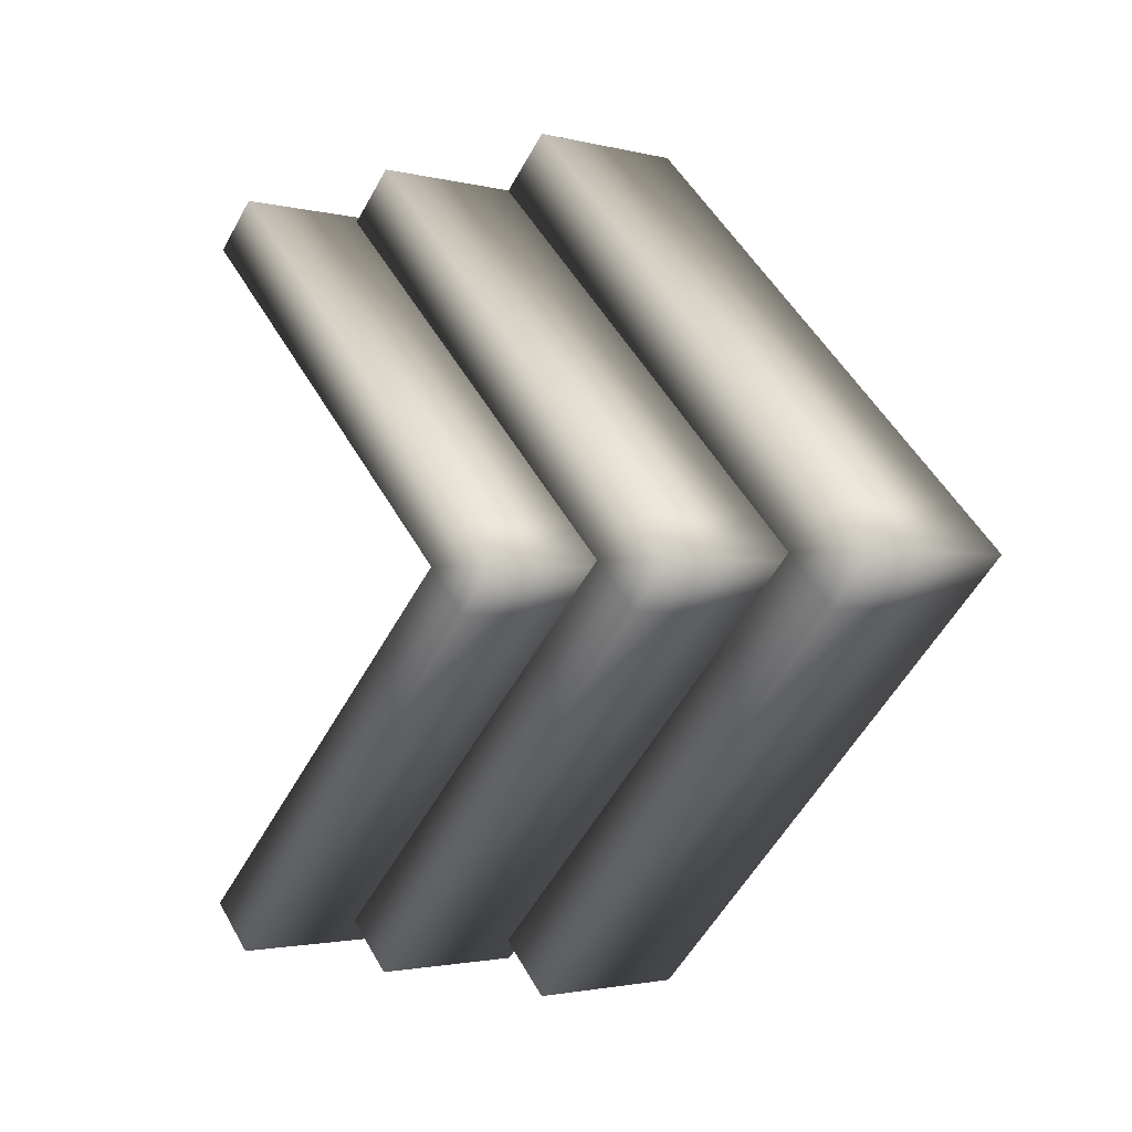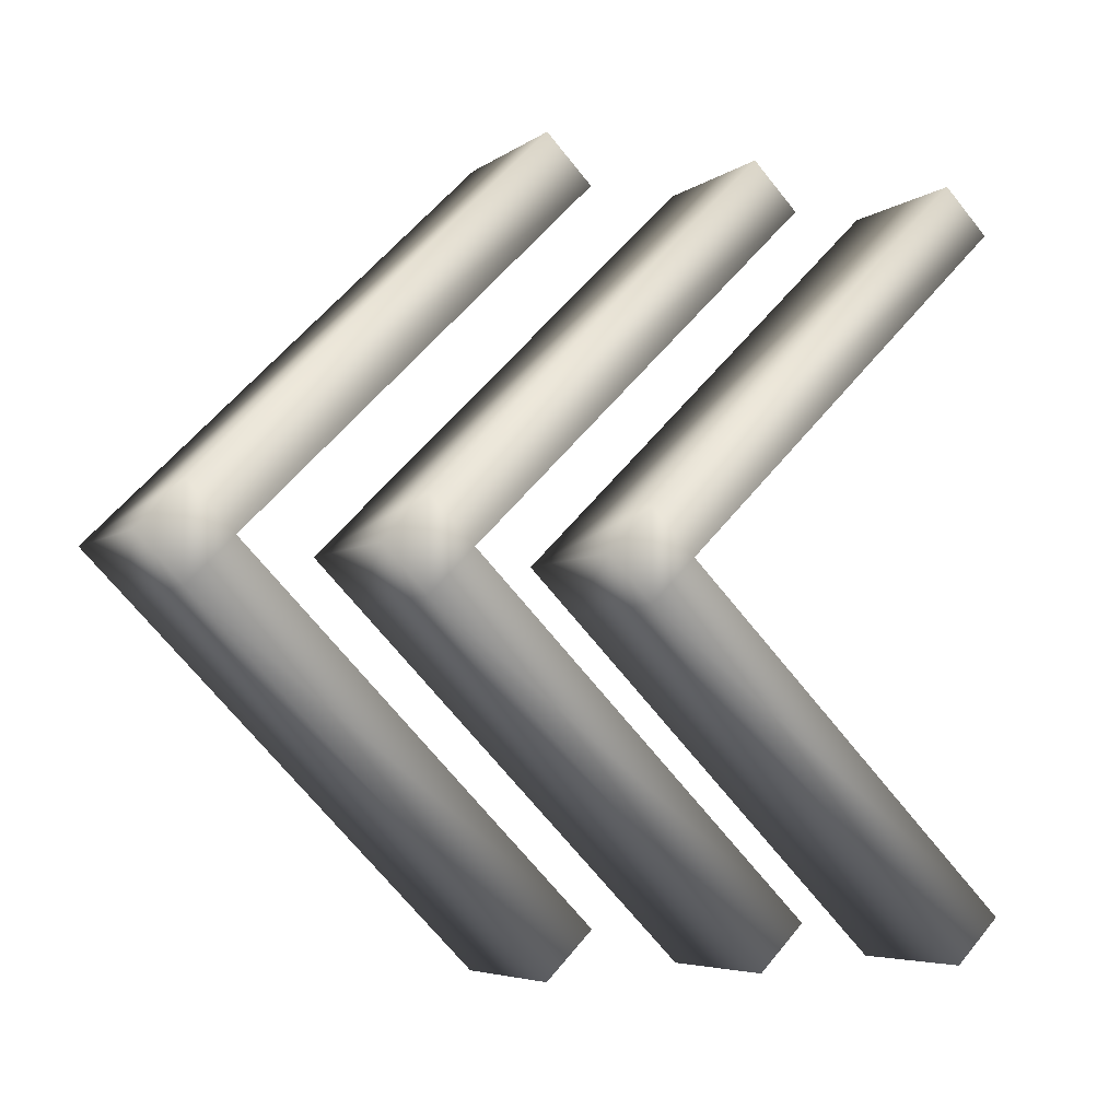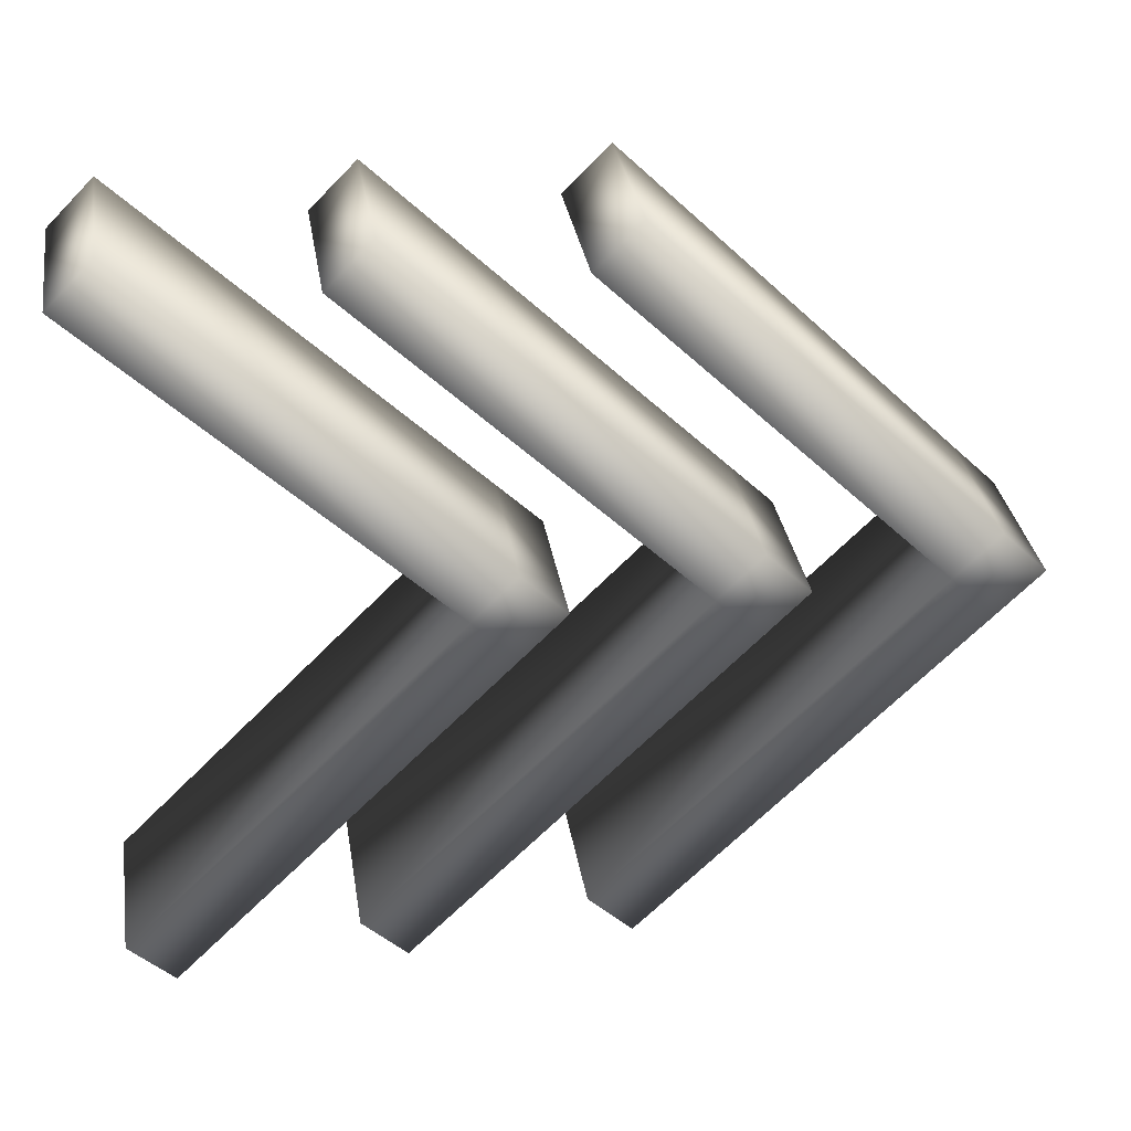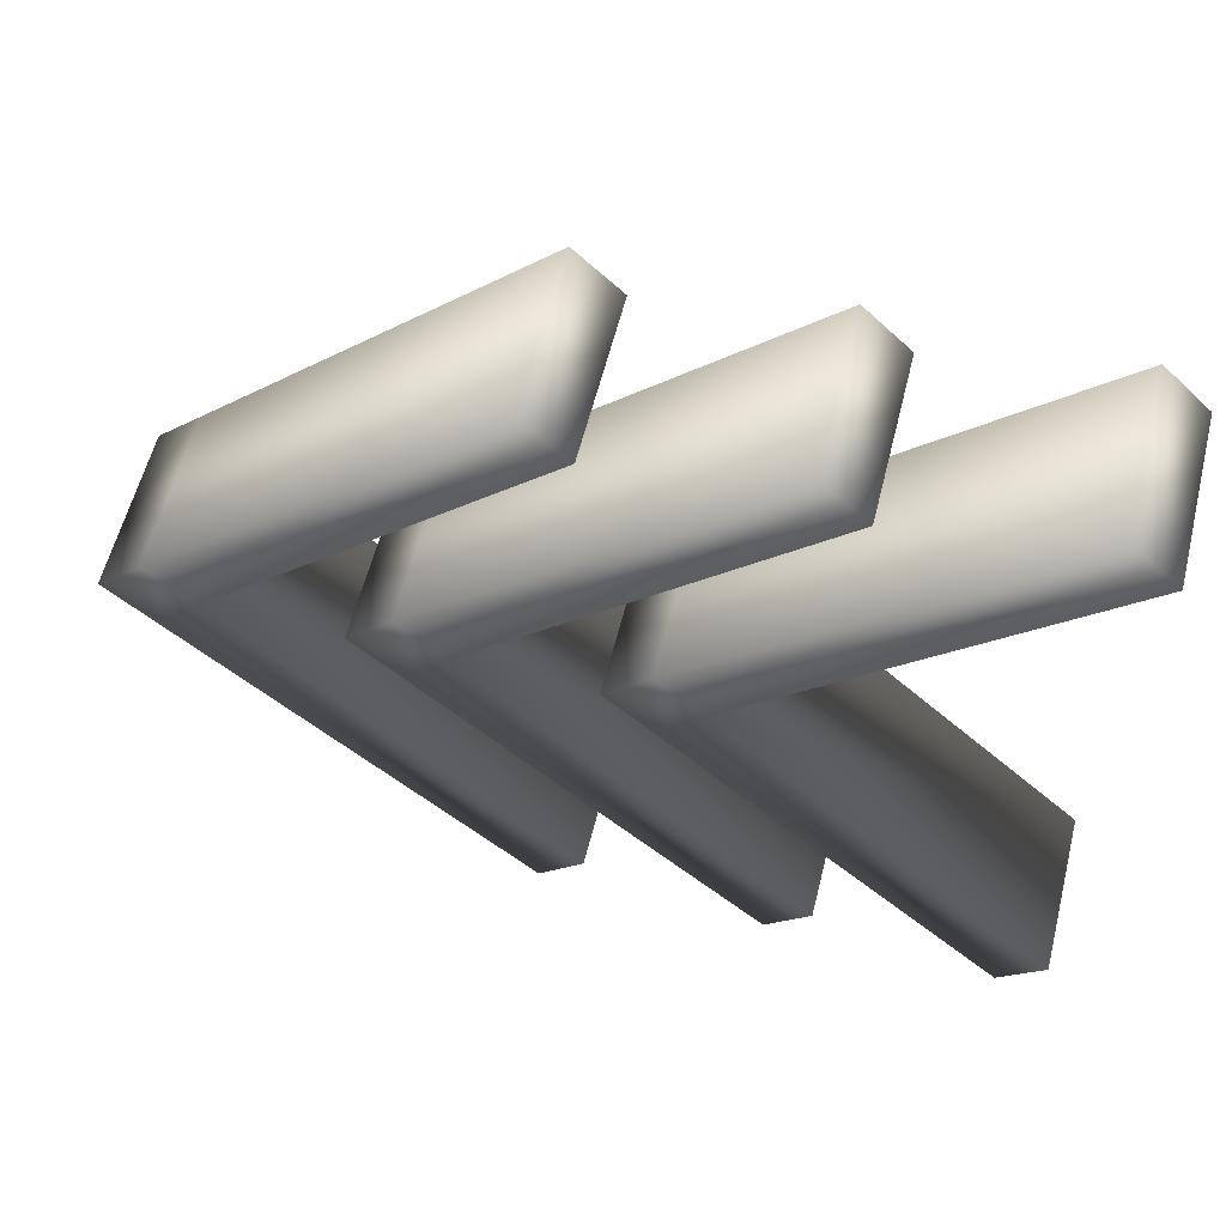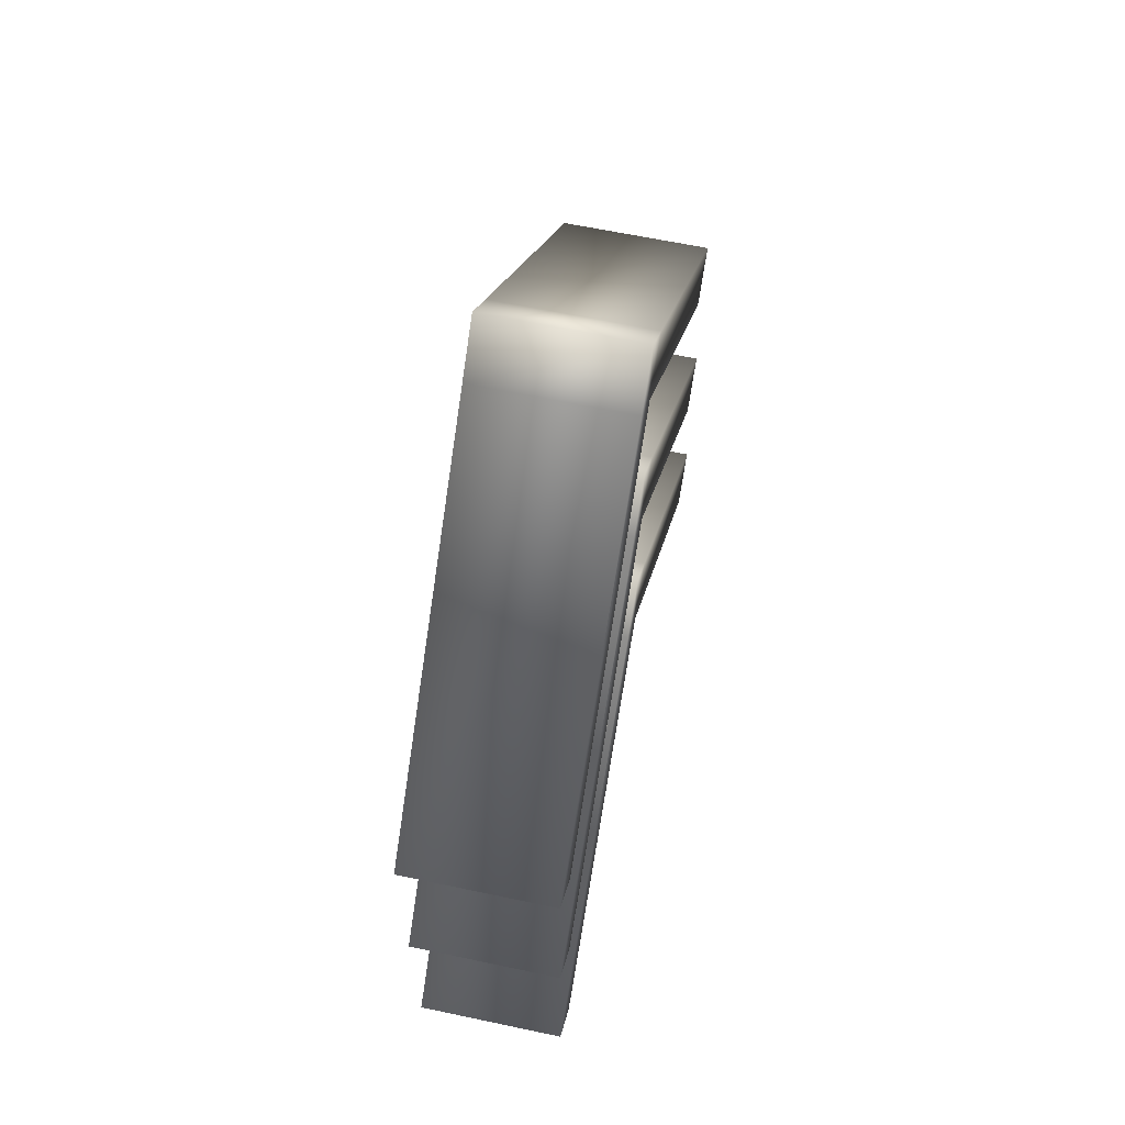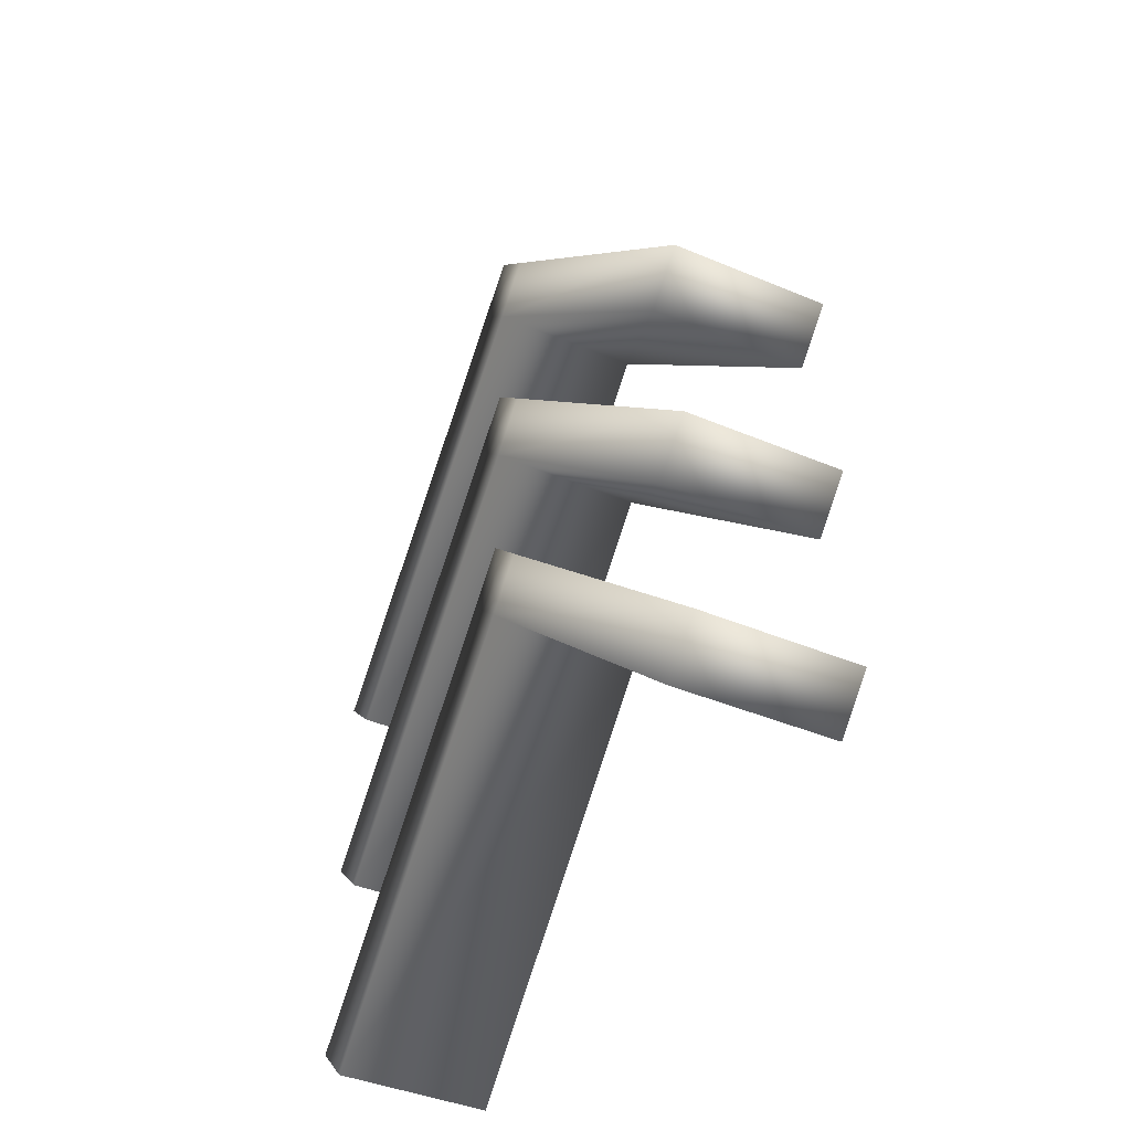
<metadata>
{"format":"obj","ext":"obj","renderer":"f3d","projection":"perspective","resolution":1024,"background":"white","views":[{"elev":-2.0,"azim":-43.0,"up":"+Y"},{"elev":-5.4,"azim":62.9,"up":"+Y"},{"elev":33.1,"azim":-99.2,"up":"+Y"},{"elev":59.1,"azim":104.1,"up":"+Y"},{"elev":62.6,"azim":-167.9,"up":"+Z"},{"elev":-42.5,"azim":-26.7,"up":"+Z"}]}
</metadata>
<code>
v  0.03708 -2.129 3.273
v  0.03708 -0.00732 5.394
v  1.037 -0.00732 5.394
v  1.037 -2.129 3.273
v  0.03708 -2.411 3.556
v  1.037 -2.411 3.556
v  1.037 -0.2902 5.677
v  0.03708 -0.2902 5.677
v  1.037 0.2755 5.677
v  0.03708 0.2755 5.677
v  0.03708 -0.00732 5.96
v  1.037 -0.00732 5.96
v  1.037 2.114 3.273
v  0.03708 2.114 3.273
v  0.03708 2.397 3.556
v  1.037 2.397 3.556
v  0.03708 -2.129 1.88
v  0.03708 -0.00732 4.001
v  1.037 -0.00732 4.001
v  1.037 -2.129 1.88
v  0.03708 -2.411 2.163
v  1.037 -2.411 2.163
v  1.037 -0.2902 4.284
v  0.03708 -0.2902 4.284
v  1.037 0.2755 4.284
v  0.03708 0.2755 4.284
v  0.03708 -0.00732 4.567
v  1.037 -0.00732 4.567
v  1.037 2.114 1.88
v  0.03708 2.114 1.88
v  0.03708 2.397 2.163
v  1.037 2.397 2.163
v  0.03708 -2.129 0.4744
v  0.03708 -0.00732 2.596
v  1.037 -0.00732 2.596
v  1.037 -2.129 0.4744
v  0.03708 -2.411 0.7573
v  1.037 -2.411 0.7573
v  1.037 -0.2902 2.879
v  0.03708 -0.2902 2.879
v  1.037 0.2755 2.879
v  0.03708 0.2755 2.879
v  0.03708 -0.00732 3.161
v  1.037 -0.00732 3.161
v  1.037 2.114 0.4744
v  0.03708 2.114 0.4744
v  0.03708 2.397 0.7573
v  1.037 2.397 0.7573
o Box001
g Box001
f 1 2 3 4
f 5 6 7 8
f 1 4 6 5
f 4 3 7 6
f 9 10 11 12
f 2 1 5 8
f 13 14 15 16
f 2 8 11 10
f 8 7 12 11
f 7 3 9 12
f 3 2 14 13
f 2 10 15 14
f 10 9 16 15
f 9 3 13 16
f 17 18 19 20
f 21 22 23 24
f 17 20 22 21
f 20 19 23 22
f 25 26 27 28
f 18 17 21 24
f 29 30 31 32
f 18 24 27 26
f 24 23 28 27
f 23 19 25 28
f 19 18 30 29
f 18 26 31 30
f 26 25 32 31
f 25 19 29 32
f 33 34 35 36
f 37 38 39 40
f 33 36 38 37
f 36 35 39 38
f 41 42 43 44
f 34 33 37 40
f 45 46 47 48
f 34 40 43 42
f 40 39 44 43
f 39 35 41 44
f 35 34 46 45
f 34 42 47 46
f 42 41 48 47
f 41 35 45 48

</code>
